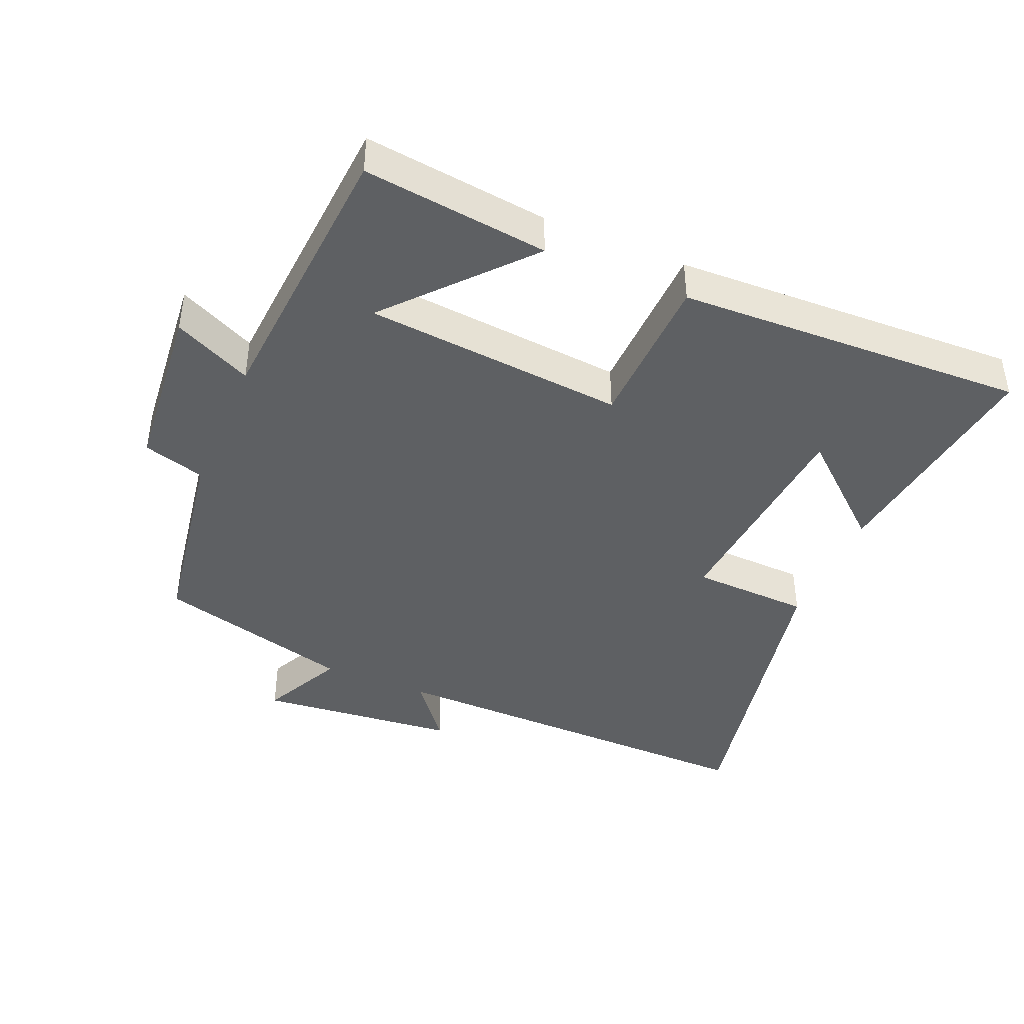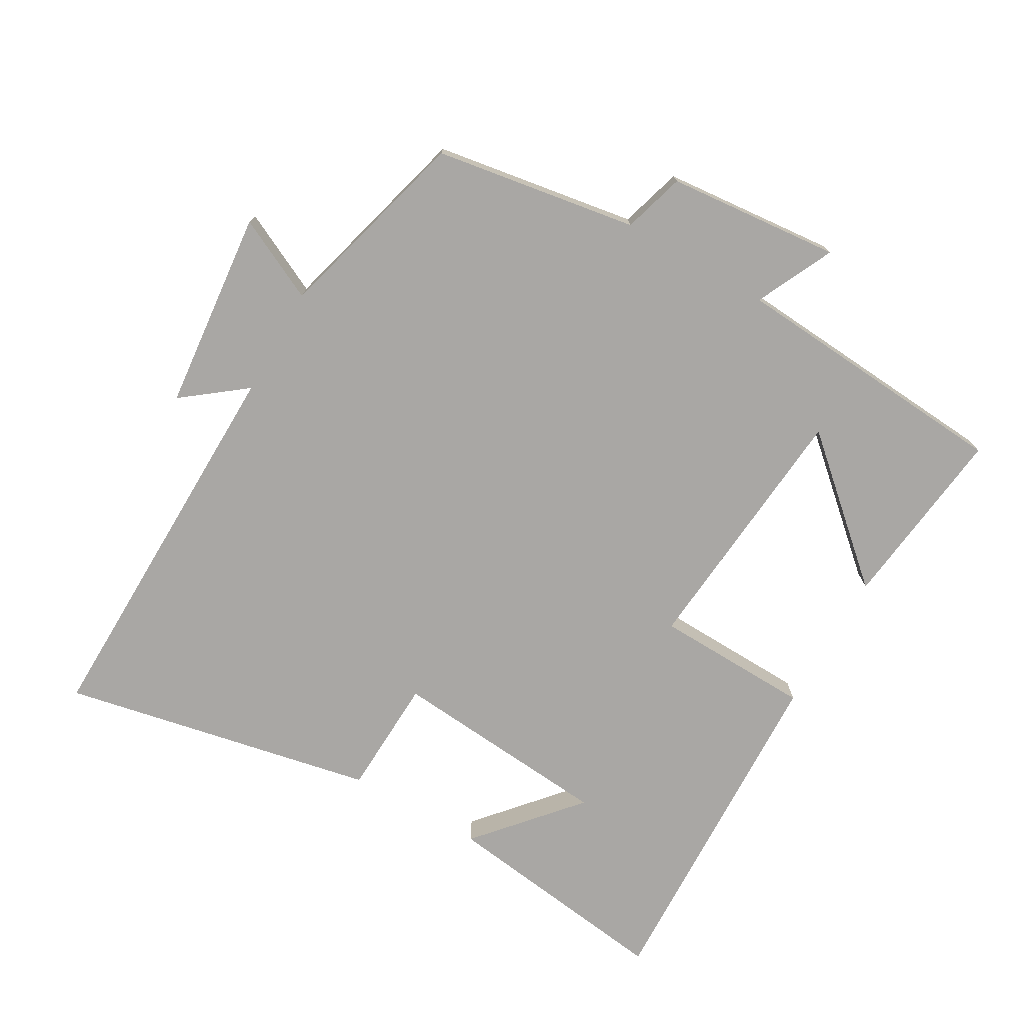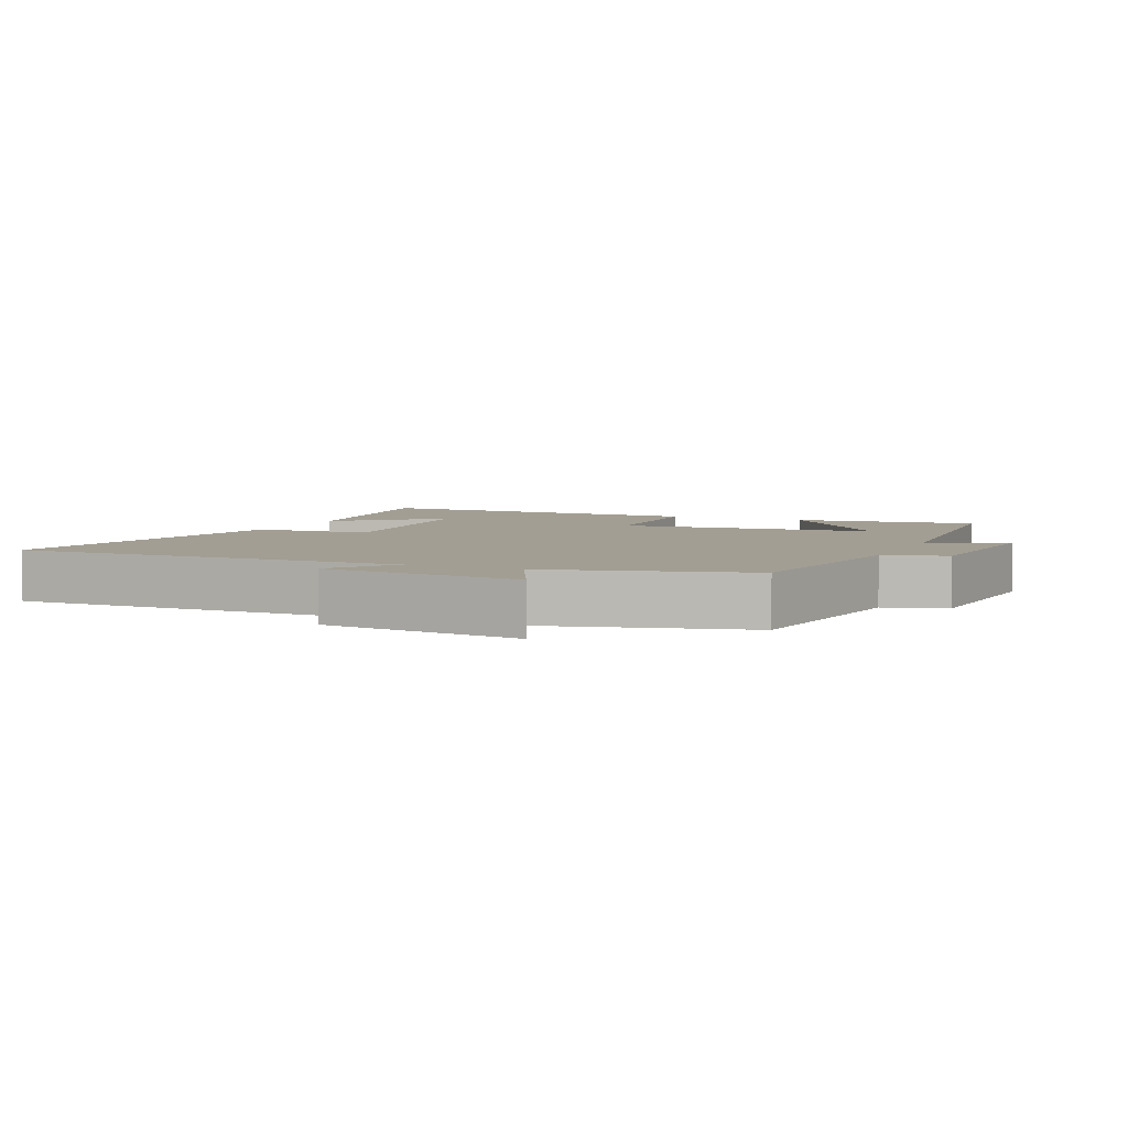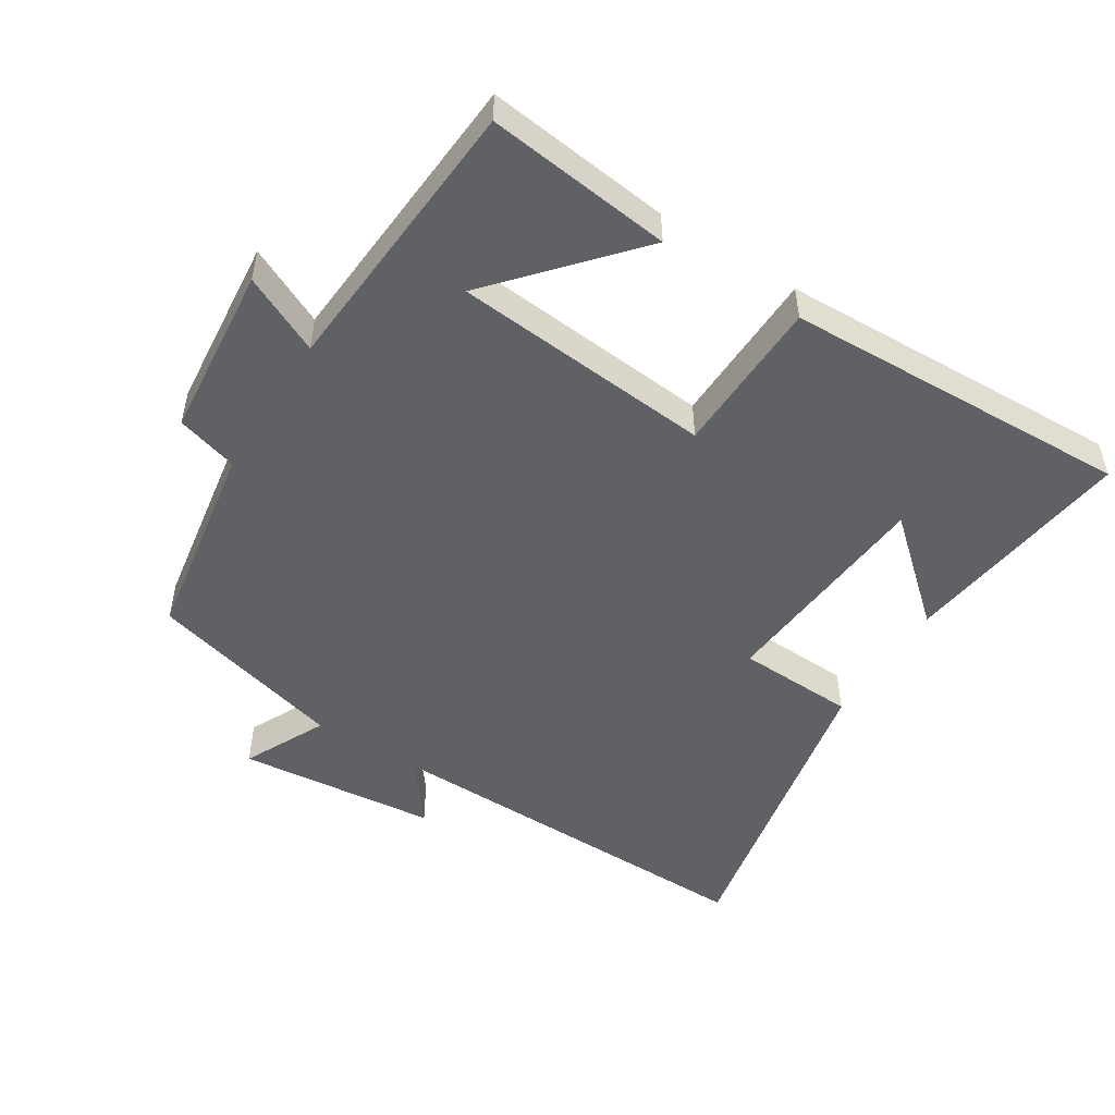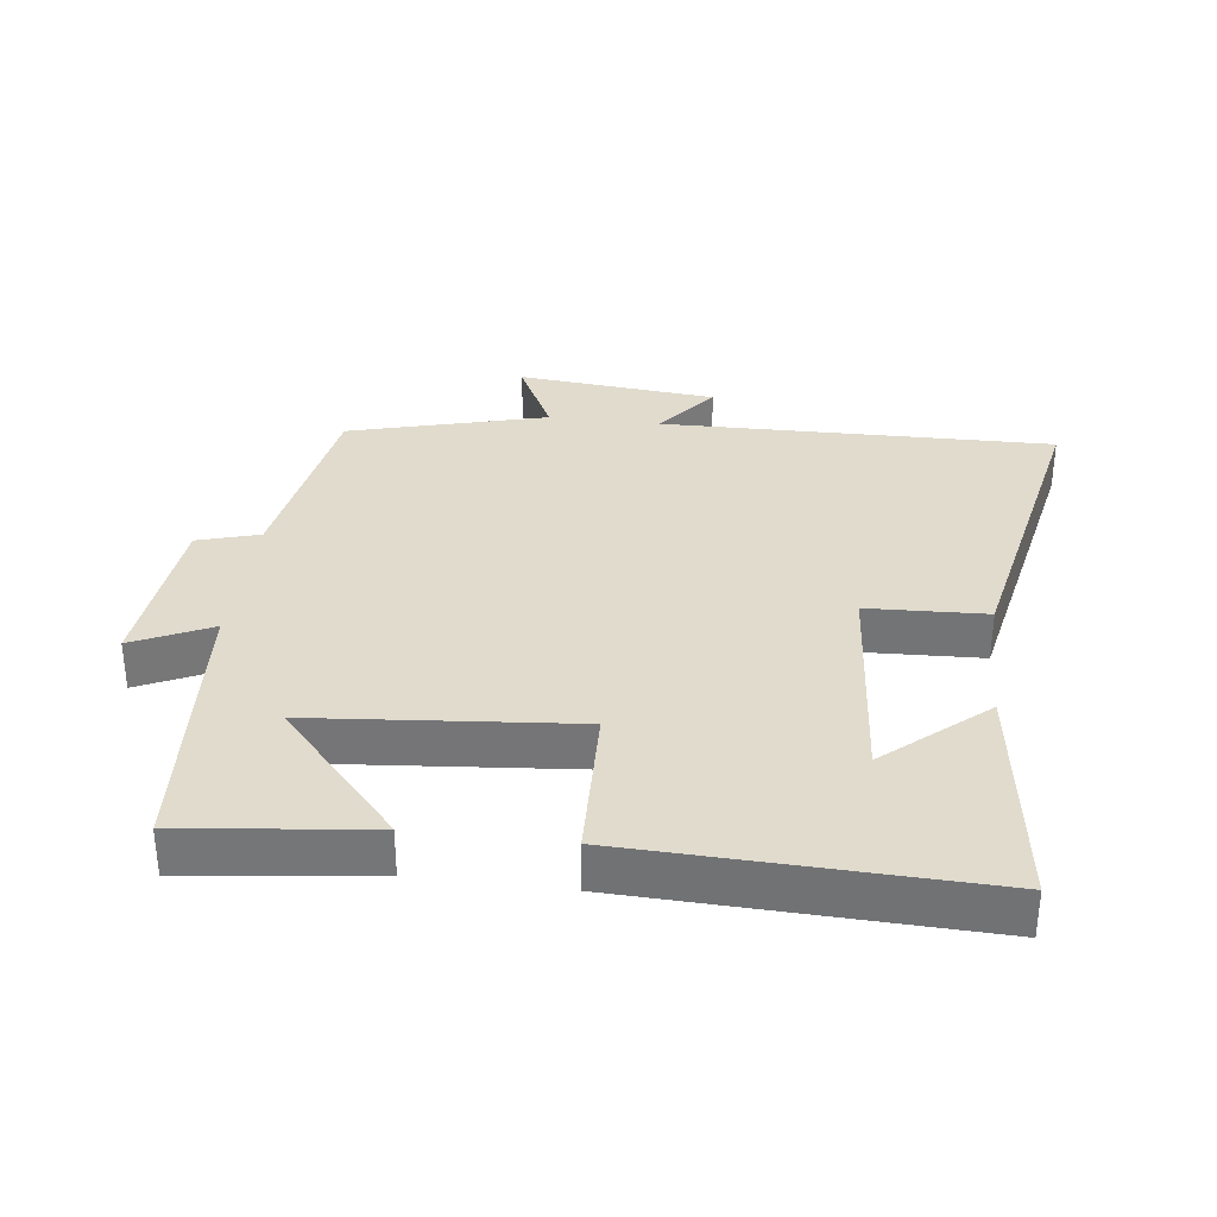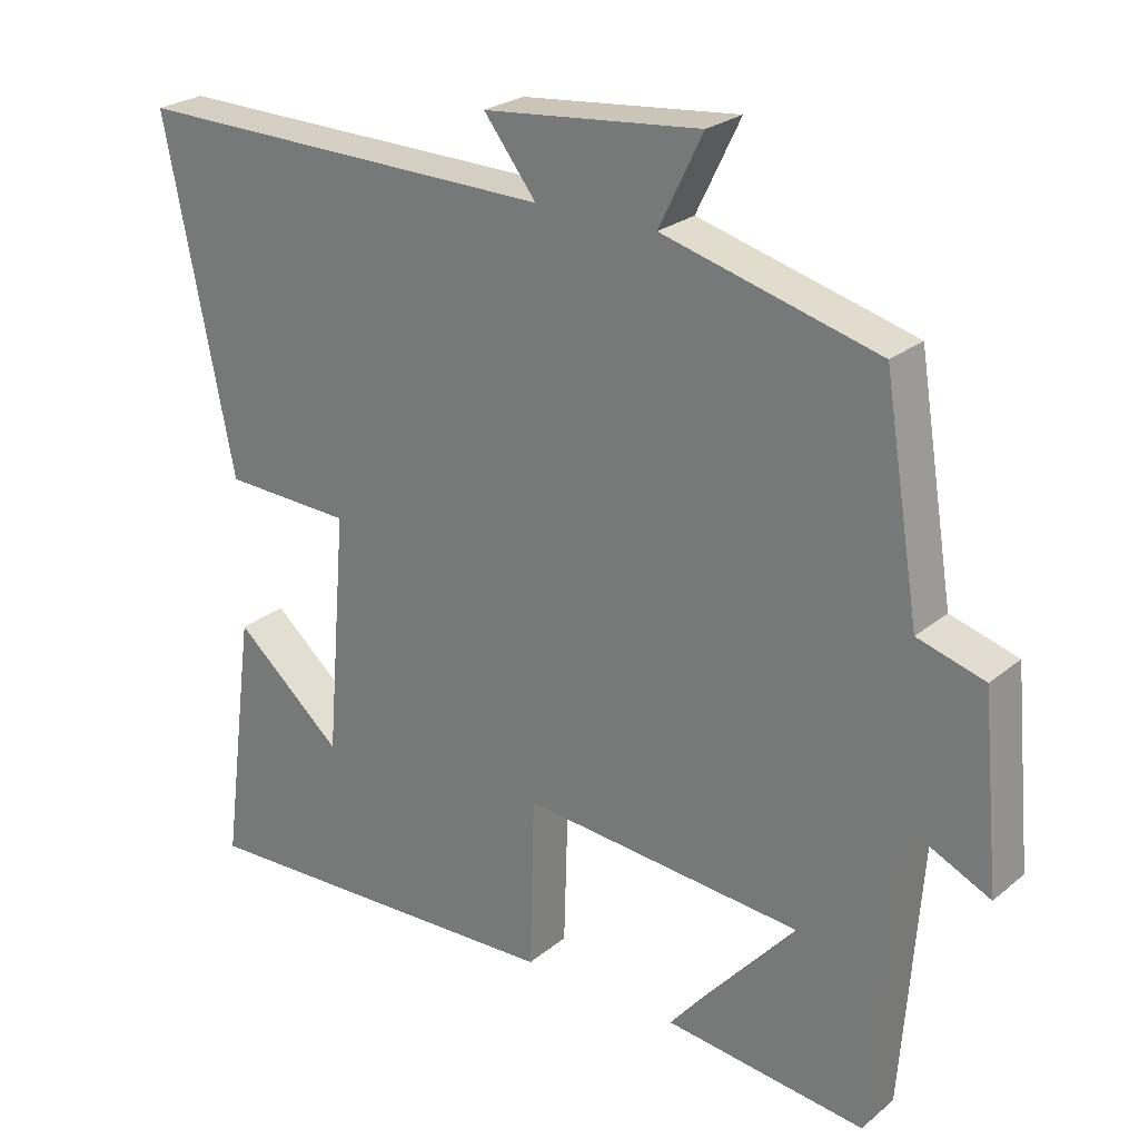
<metadata>
{"format":"obj","ext":"obj","renderer":"f3d","projection":"perspective","resolution":1024,"background":"white","views":[{"elev":-42.2,"azim":157.0,"up":"+Y"},{"elev":-74.7,"azim":60.1,"up":"+Y"},{"elev":5.0,"azim":23.7,"up":"+Y"},{"elev":-50.3,"azim":147.8,"up":"+Y"},{"elev":33.2,"azim":-173.0,"up":"+Y"},{"elev":25.0,"azim":37.6,"up":"+Z"}]}
</metadata>
<code>
v -0.546 0.07 -0.519
v -0.5 0.07 -0.17
v -0.351 0.07 -0.299
v -0.323 0.07 0.033
v -0.5 0.07 0.04
v -0.595 0.07 0.509
v -0.01 0.07 0.5
v -0.082 0.07 0.593
v 0.216 0.07 0.623
v 0.156 0.07 0.5
v 0.451 0.07 0.421
v 0.5 0.07 0.119
v 0.592 0.07 0.092
v 0.616 0.07 -0.166
v 0.5 0.07 -0.111
v 0.469 0.07 -0.533
v 0.193 0.07 -0.5
v 0.37 0.07 -0.3
v -0.018 0.07 -0.266
v -0.025 0.07 -0.5
v -0.546 0 -0.519
v -0.5 0 -0.17
v -0.351 0 -0.299
v -0.323 0 0.033
v -0.5 0 0.04
v -0.595 0 0.509
v -0.01 0 0.5
v -0.082 0 0.593
v 0.216 0 0.623
v 0.156 0 0.5
v 0.451 0 0.421
v 0.5 0 0.119
v 0.592 0 0.092
v 0.616 0 -0.166
v 0.5 0 -0.111
v 0.469 0 -0.533
v 0.193 0 -0.5
v 0.37 0 -0.3
v -0.018 0 -0.266
v -0.025 0 -0.5
f 19 20 1
f 16 17 18
f 15 16 18
f 15 18 19
f 12 13 14 15
f 10 11 12 15
f 10 15 19
f 7 8 9 10
f 7 10 19
f 4 5 6 7
f 3 4 7 19
f 1 2 3
f 1 3 19
f 21 40 39
f 38 37 36
f 38 36 35
f 39 38 35
f 35 34 33 32
f 35 32 31 30
f 39 35 30
f 30 29 28 27
f 39 30 27
f 27 26 25 24
f 39 27 24 23
f 23 22 21
f 39 23 21
f 1 21 22 2
f 2 22 23 3
f 3 23 24 4
f 4 24 25 5
f 5 25 26 6
f 6 26 27 7
f 7 27 28 8
f 8 28 29 9
f 9 29 30 10
f 10 30 31 11
f 11 31 32 12
f 12 32 33 13
f 13 33 34 14
f 14 34 35 15
f 15 35 36 16
f 16 36 37 17
f 17 37 38 18
f 18 38 39 19
f 19 39 40 20
f 20 40 21 1

</code>
